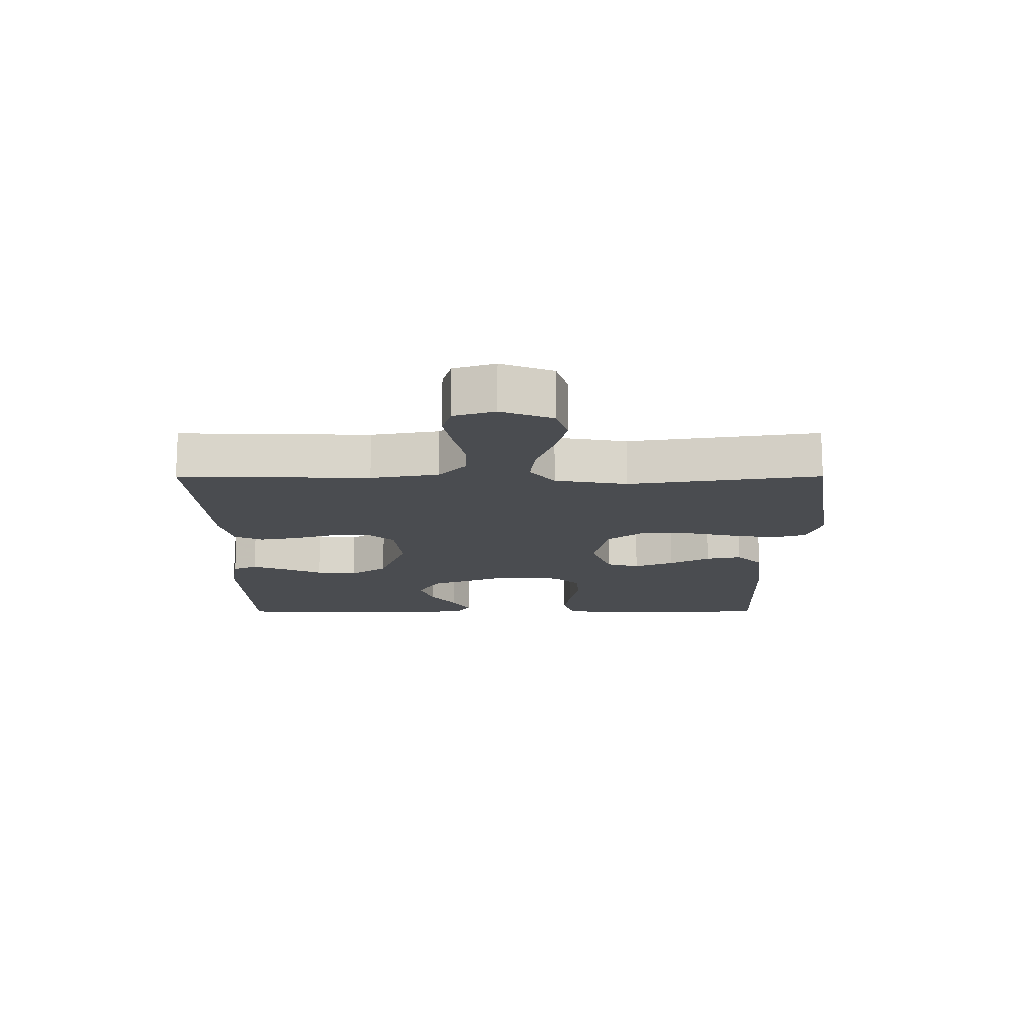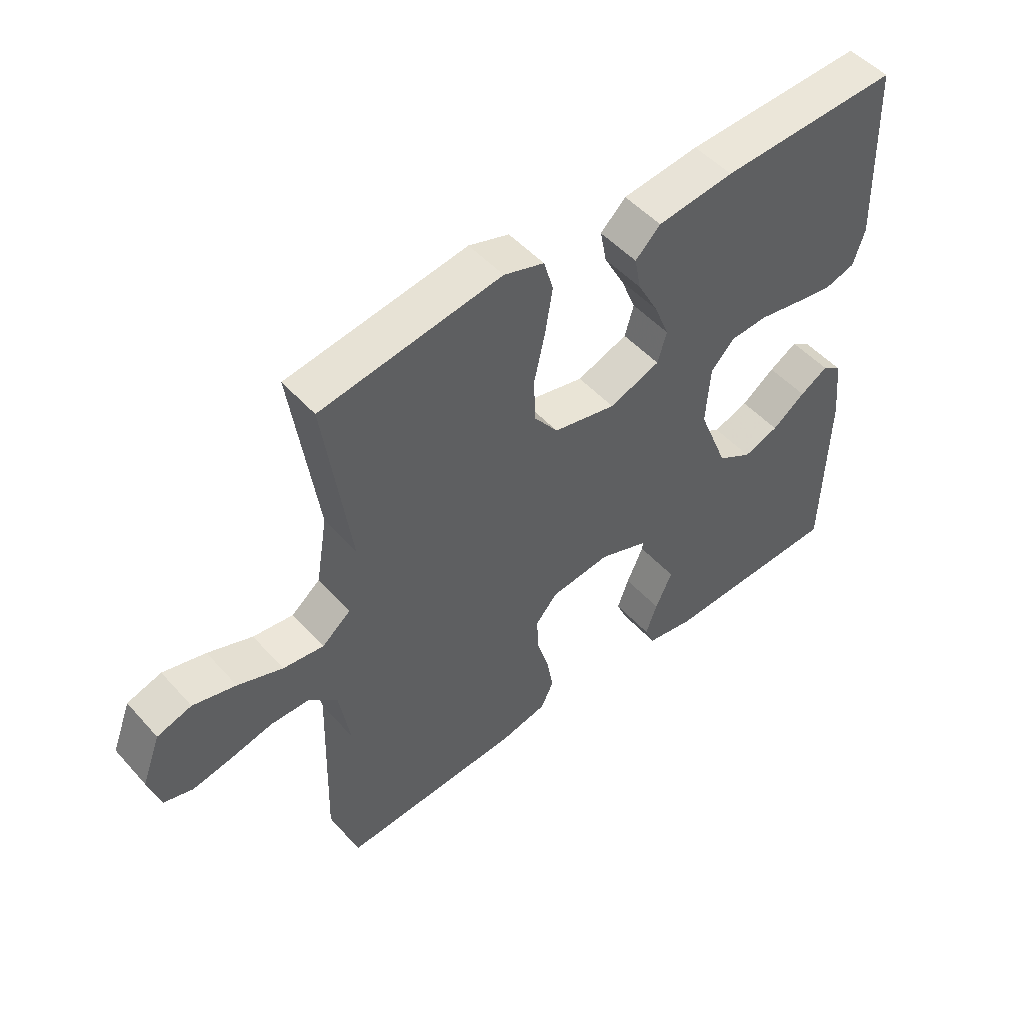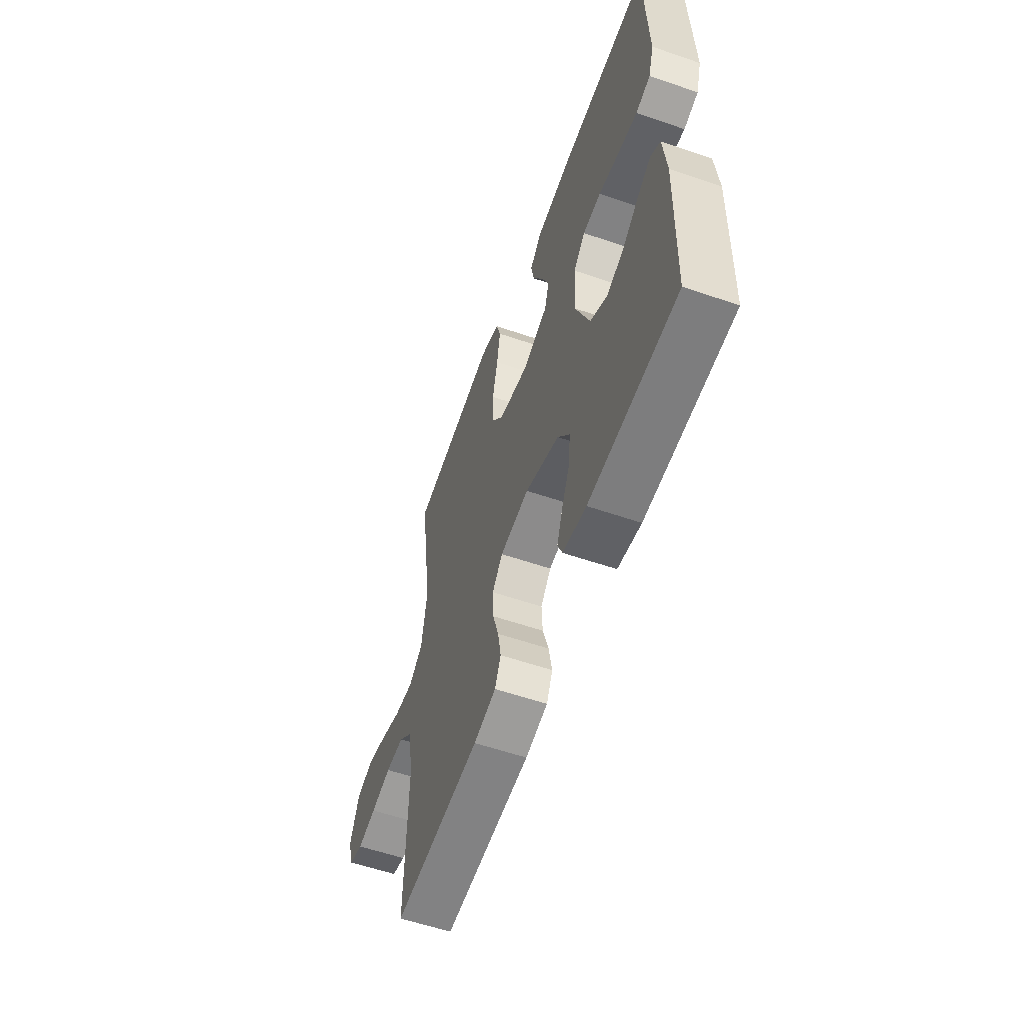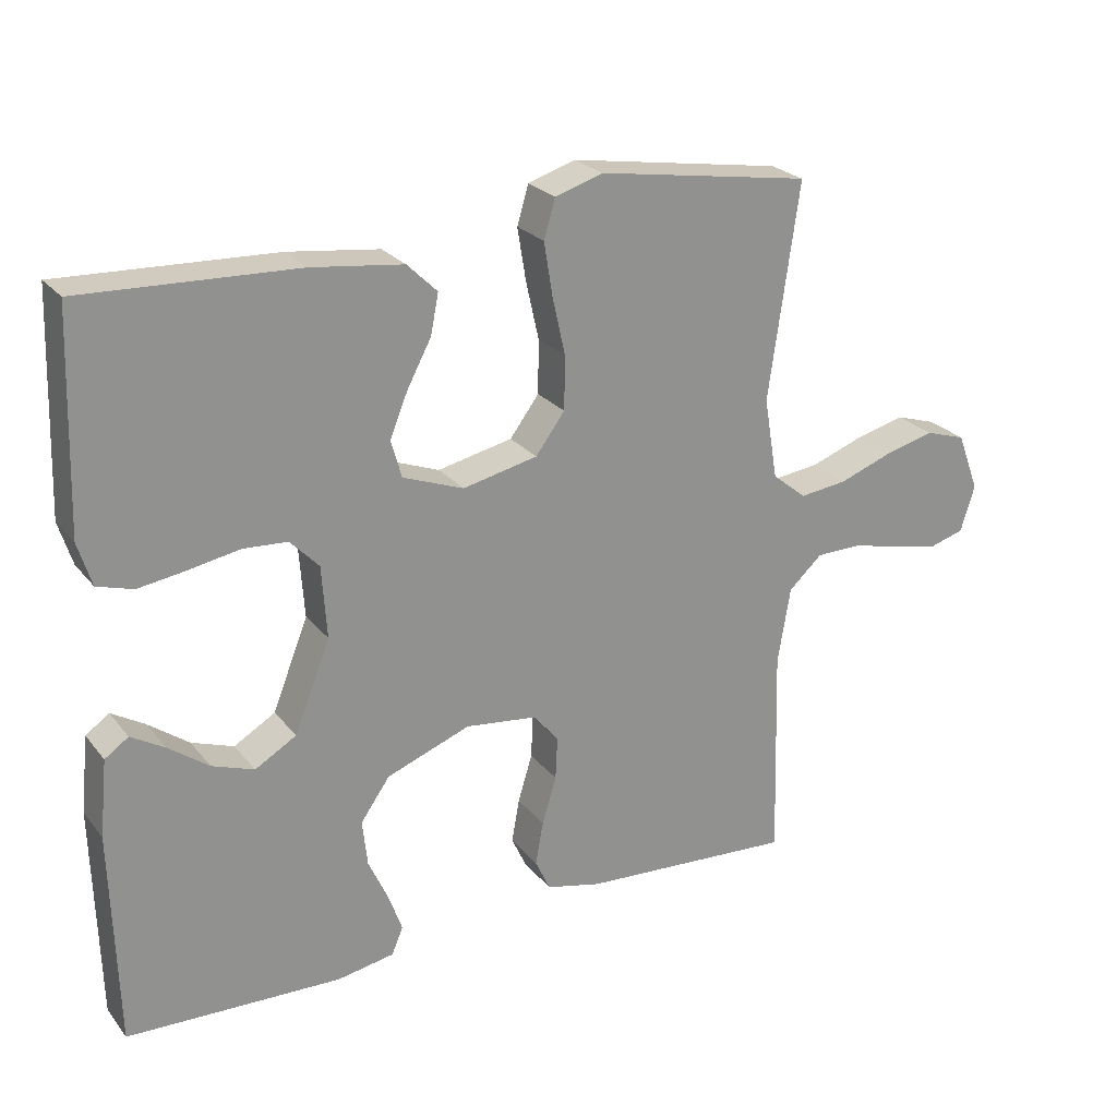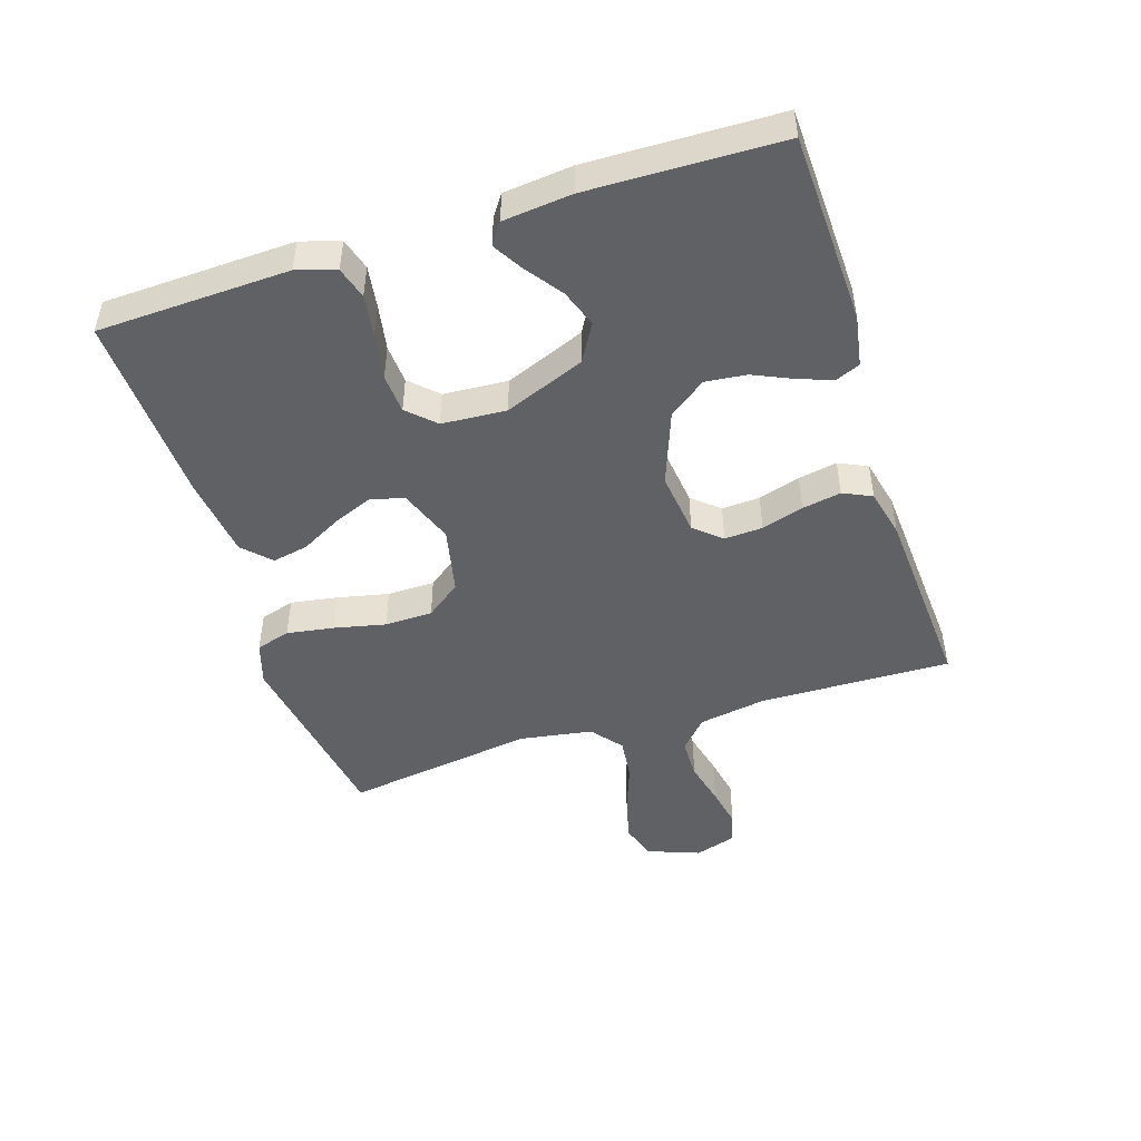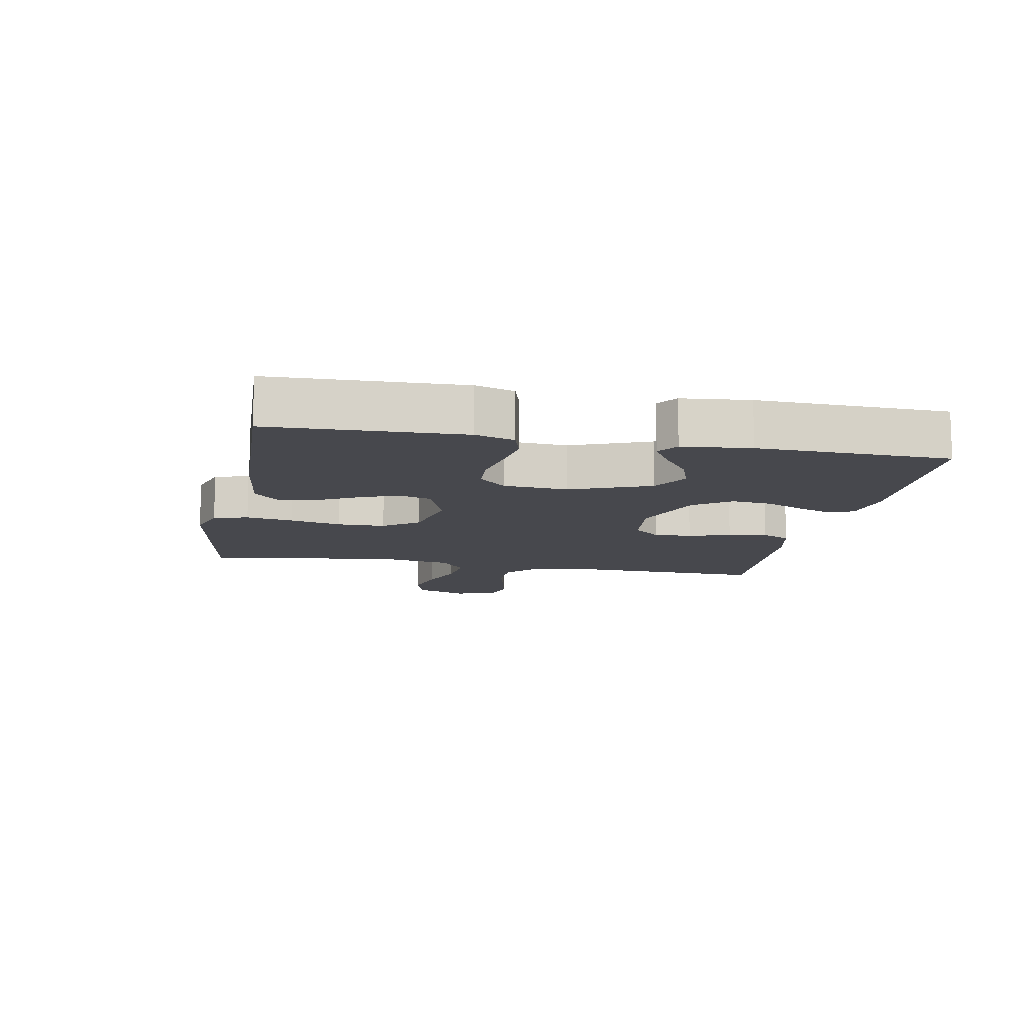
<metadata>
{"format":"obj","ext":"obj","renderer":"f3d","projection":"perspective","resolution":1024,"background":"white","views":[{"elev":-15.0,"azim":-89.9,"up":"+Y"},{"elev":50.0,"azim":-40.1,"up":"+Z"},{"elev":-57.3,"azim":70.3,"up":"+Z"},{"elev":24.4,"azim":151.0,"up":"+Z"},{"elev":-47.8,"azim":107.8,"up":"+Y"},{"elev":-11.7,"azim":79.1,"up":"+Y"}]}
</metadata>
<code>
v 0.5 0.07 -0.5
v 0.2 0.07 -0.51
v 0.12 0.07 -0.496
v 0.104 0.07 -0.458
v 0.123 0.07 -0.405
v 0.151 0.07 -0.343
v 0.158 0.07 -0.279
v 0.117 0.07 -0.221
v 0 0.07 -0.177
v -0.1 0.07 -0.189
v -0.136 0.07 -0.231
v -0.133 0.07 -0.291
v -0.113 0.07 -0.357
v -0.102 0.07 -0.418
v -0.123 0.07 -0.463
v -0.2 0.07 -0.481
v -0.5 0.07 -0.5
v -0.492 0.07 -0.2
v -0.51 0.07 -0.093
v -0.557 0.07 -0.05
v -0.621 0.07 -0.049
v -0.691 0.07 -0.066
v -0.756 0.07 -0.079
v -0.804 0.07 -0.065
v -0.824 0.07 0
v -0.793 0.07 0.082
v -0.736 0.07 0.1
v -0.665 0.07 0.082
v -0.591 0.07 0.055
v -0.524 0.07 0.047
v -0.476 0.07 0.086
v -0.457 0.07 0.2
v -0.5 0.07 0.5
v -0.2 0.07 0.548
v -0.133 0.07 0.527
v -0.117 0.07 0.473
v -0.129 0.07 0.399
v -0.147 0.07 0.318
v -0.146 0.07 0.243
v -0.105 0.07 0.188
v 0 0.07 0.165
v 0.085 0.07 0.197
v 0.1 0.07 0.249
v 0.075 0.07 0.311
v 0.041 0.07 0.375
v 0.03 0.07 0.431
v 0.072 0.07 0.472
v 0.2 0.07 0.488
v 0.5 0.07 0.5
v 0.51 0.07 0.2
v 0.491 0.07 0.139
v 0.441 0.07 0.124
v 0.374 0.07 0.134
v 0.303 0.07 0.147
v 0.241 0.07 0.143
v 0.201 0.07 0.101
v 0.194 0.07 0
v 0.244 0.07 -0.126
v 0.302 0.07 -0.16
v 0.361 0.07 -0.139
v 0.417 0.07 -0.098
v 0.464 0.07 -0.07
v 0.497 0.07 -0.093
v 0.508 0.07 -0.2
v 0.5 0 -0.5
v 0.2 0 -0.51
v 0.12 0 -0.496
v 0.104 0 -0.458
v 0.123 0 -0.405
v 0.151 0 -0.343
v 0.158 0 -0.279
v 0.117 0 -0.221
v 0 0 -0.177
v -0.1 0 -0.189
v -0.136 0 -0.231
v -0.133 0 -0.291
v -0.113 0 -0.357
v -0.102 0 -0.418
v -0.123 0 -0.463
v -0.2 0 -0.481
v -0.5 0 -0.5
v -0.492 0 -0.2
v -0.51 0 -0.093
v -0.557 0 -0.05
v -0.621 0 -0.049
v -0.691 0 -0.066
v -0.756 0 -0.079
v -0.804 0 -0.065
v -0.824 0 0
v -0.793 0 0.082
v -0.736 0 0.1
v -0.665 0 0.082
v -0.591 0 0.055
v -0.524 0 0.047
v -0.476 0 0.086
v -0.457 0 0.2
v -0.5 0 0.5
v -0.2 0 0.548
v -0.133 0 0.527
v -0.117 0 0.473
v -0.129 0 0.399
v -0.147 0 0.318
v -0.146 0 0.243
v -0.105 0 0.188
v 0 0 0.165
v 0.085 0 0.197
v 0.1 0 0.249
v 0.075 0 0.311
v 0.041 0 0.375
v 0.03 0 0.431
v 0.072 0 0.472
v 0.2 0 0.488
v 0.5 0 0.5
v 0.51 0 0.2
v 0.491 0 0.139
v 0.441 0 0.124
v 0.374 0 0.134
v 0.303 0 0.147
v 0.241 0 0.143
v 0.201 0 0.101
v 0.194 0 0
v 0.244 0 -0.126
v 0.302 0 -0.16
v 0.361 0 -0.139
v 0.417 0 -0.098
v 0.464 0 -0.07
v 0.497 0 -0.093
v 0.508 0 -0.2
f 4 5 6
f 3 4 6
f 2 3 6
f 1 2 6
f 64 1 6
f 63 64 6
f 62 63 6
f 61 62 6
f 60 61 6
f 59 60 6 7
f 58 59 7 8
f 57 58 8 9
f 56 57 9 10
f 55 56 10
f 52 53 54
f 51 52 54
f 50 51 54
f 49 50 54
f 48 49 54
f 47 48 54
f 46 47 54
f 45 46 54
f 44 45 54
f 43 44 54 55
f 42 43 55
f 41 42 55 10
f 36 37 38
f 35 36 38
f 34 35 38
f 33 34 38
f 32 33 38
f 31 32 38 39
f 30 31 39 40
f 27 28 29
f 26 27 29
f 25 26 29
f 24 25 29
f 23 24 29
f 22 23 29
f 21 22 29
f 20 21 29 30
f 41 10 11
f 40 41 11
f 30 40 11
f 20 30 11
f 19 20 11
f 16 17 18
f 15 16 18
f 14 15 18
f 13 14 18
f 12 13 18
f 11 12 18 19
f 70 69 68
f 70 68 67
f 70 67 66
f 70 66 65
f 70 65 128
f 70 128 127
f 70 127 126
f 70 126 125
f 70 125 124
f 71 70 124 123
f 72 71 123 122
f 73 72 122 121
f 74 73 121 120
f 74 120 119
f 118 117 116
f 118 116 115
f 118 115 114
f 118 114 113
f 118 113 112
f 118 112 111
f 118 111 110
f 118 110 109
f 118 109 108
f 119 118 108 107
f 119 107 106
f 74 119 106 105
f 102 101 100
f 102 100 99
f 102 99 98
f 102 98 97
f 102 97 96
f 103 102 96 95
f 104 103 95 94
f 93 92 91
f 93 91 90
f 93 90 89
f 93 89 88
f 93 88 87
f 93 87 86
f 93 86 85
f 94 93 85 84
f 75 74 105
f 75 105 104
f 75 104 94
f 75 94 84
f 75 84 83
f 82 81 80
f 82 80 79
f 82 79 78
f 82 78 77
f 82 77 76
f 83 82 76 75
f 1 65 66 2
f 2 66 67 3
f 3 67 68 4
f 4 68 69 5
f 5 69 70 6
f 6 70 71 7
f 7 71 72 8
f 8 72 73 9
f 9 73 74 10
f 10 74 75 11
f 11 75 76 12
f 12 76 77 13
f 13 77 78 14
f 14 78 79 15
f 15 79 80 16
f 16 80 81 17
f 17 81 82 18
f 18 82 83 19
f 19 83 84 20
f 20 84 85 21
f 21 85 86 22
f 22 86 87 23
f 23 87 88 24
f 24 88 89 25
f 25 89 90 26
f 26 90 91 27
f 27 91 92 28
f 28 92 93 29
f 29 93 94 30
f 30 94 95 31
f 31 95 96 32
f 32 96 97 33
f 33 97 98 34
f 34 98 99 35
f 35 99 100 36
f 36 100 101 37
f 37 101 102 38
f 38 102 103 39
f 39 103 104 40
f 40 104 105 41
f 41 105 106 42
f 42 106 107 43
f 43 107 108 44
f 44 108 109 45
f 45 109 110 46
f 46 110 111 47
f 47 111 112 48
f 48 112 113 49
f 49 113 114 50
f 50 114 115 51
f 51 115 116 52
f 52 116 117 53
f 53 117 118 54
f 54 118 119 55
f 55 119 120 56
f 56 120 121 57
f 57 121 122 58
f 58 122 123 59
f 59 123 124 60
f 60 124 125 61
f 61 125 126 62
f 62 126 127 63
f 63 127 128 64
f 64 128 65 1

</code>
